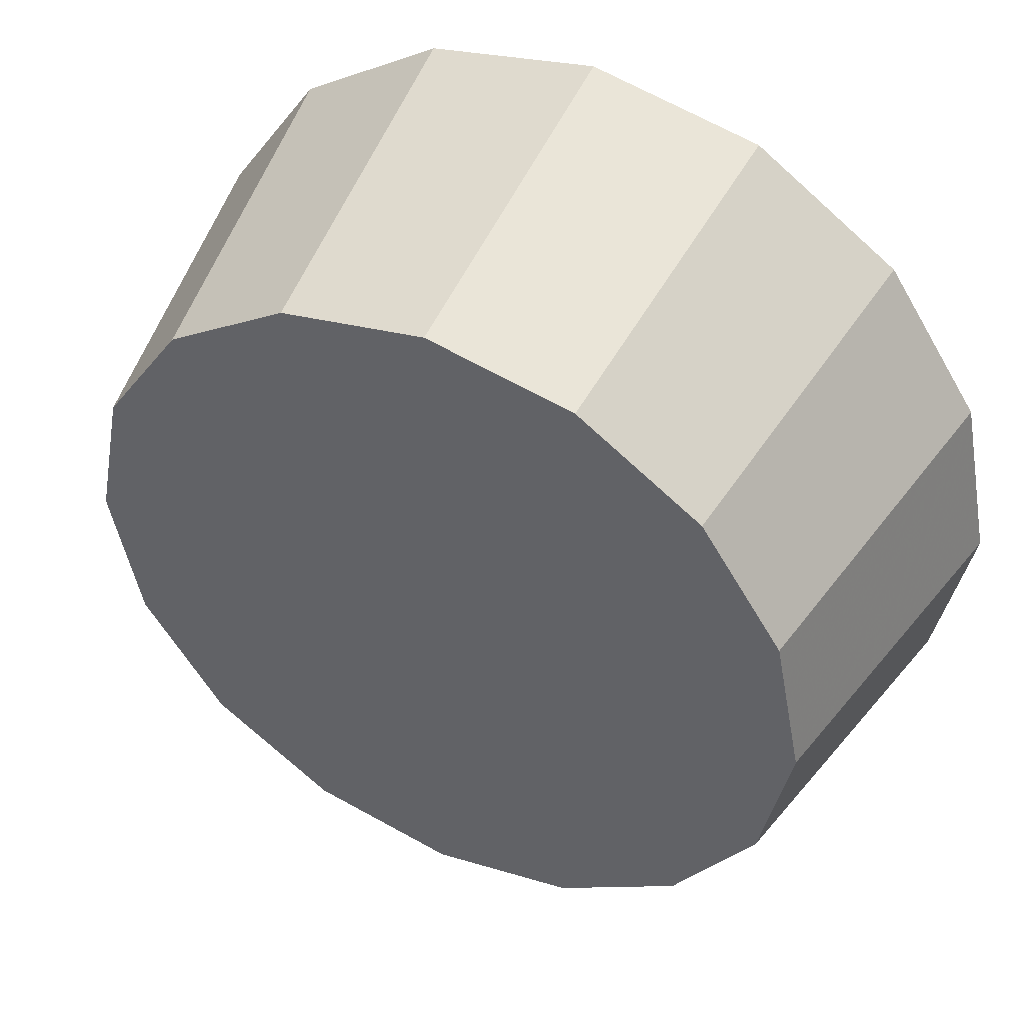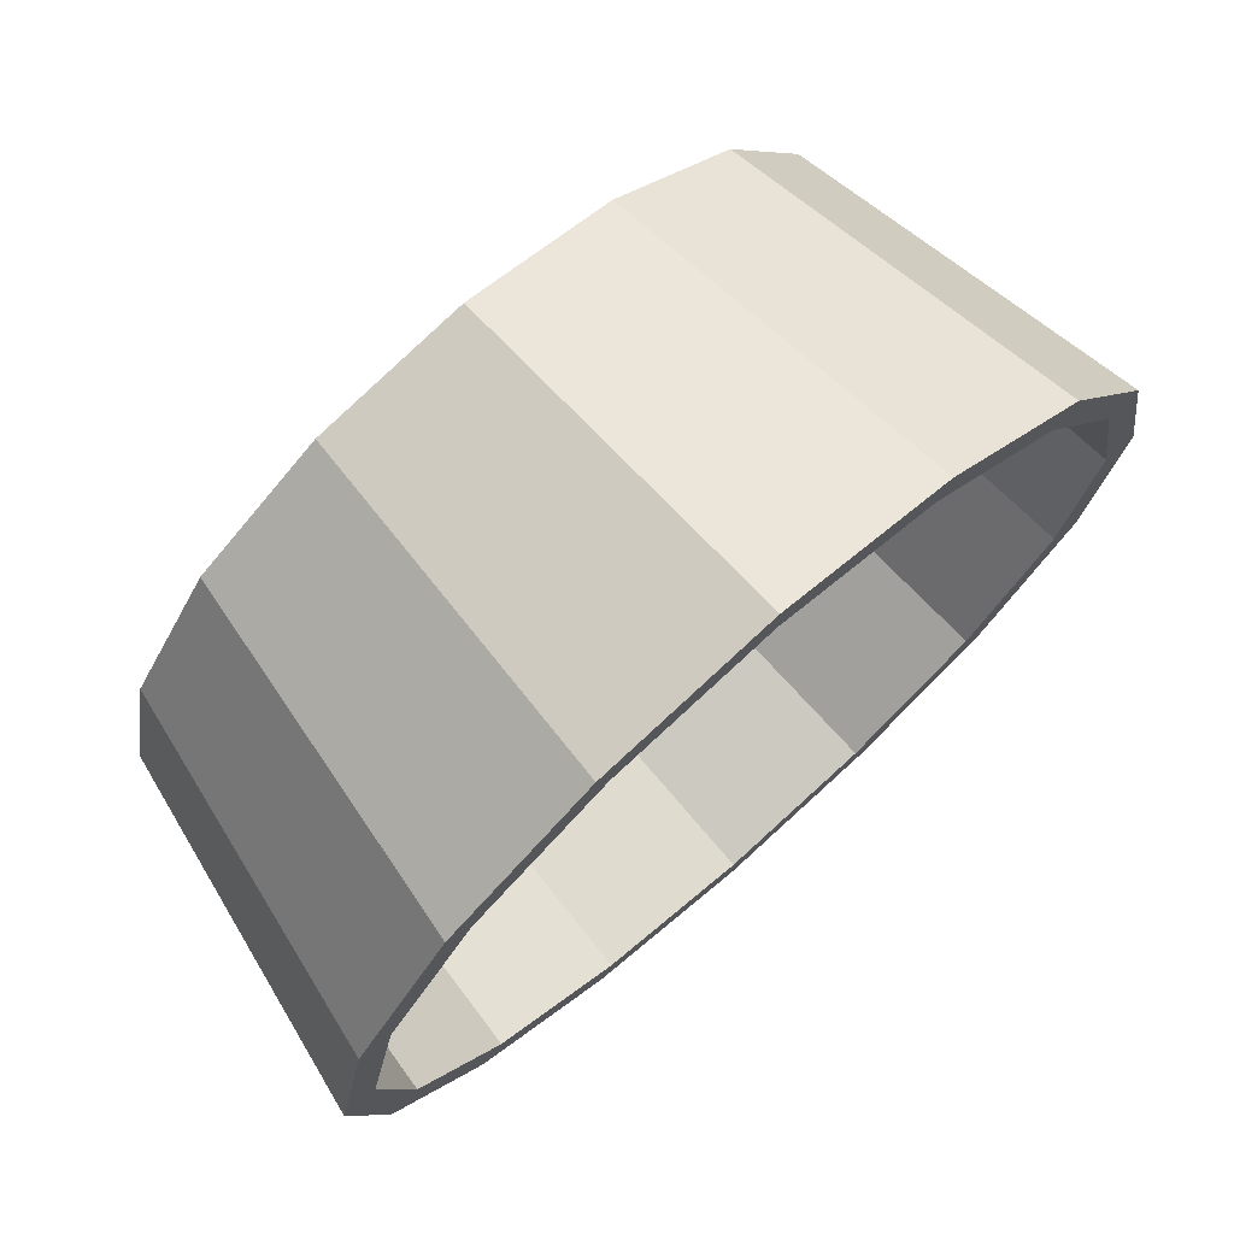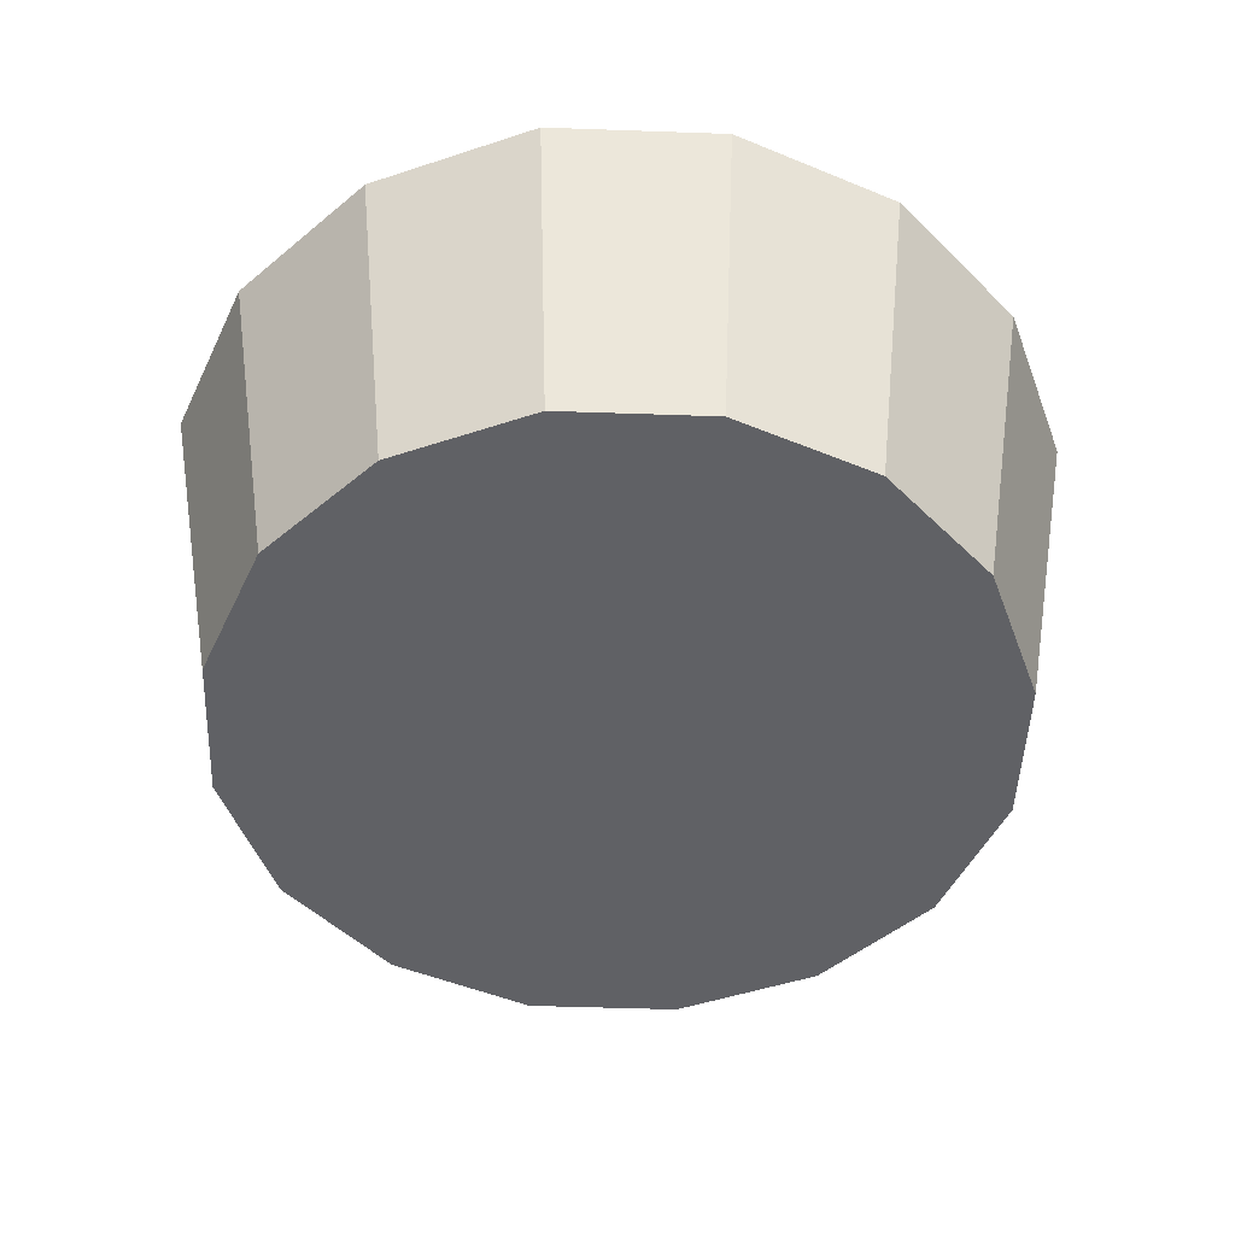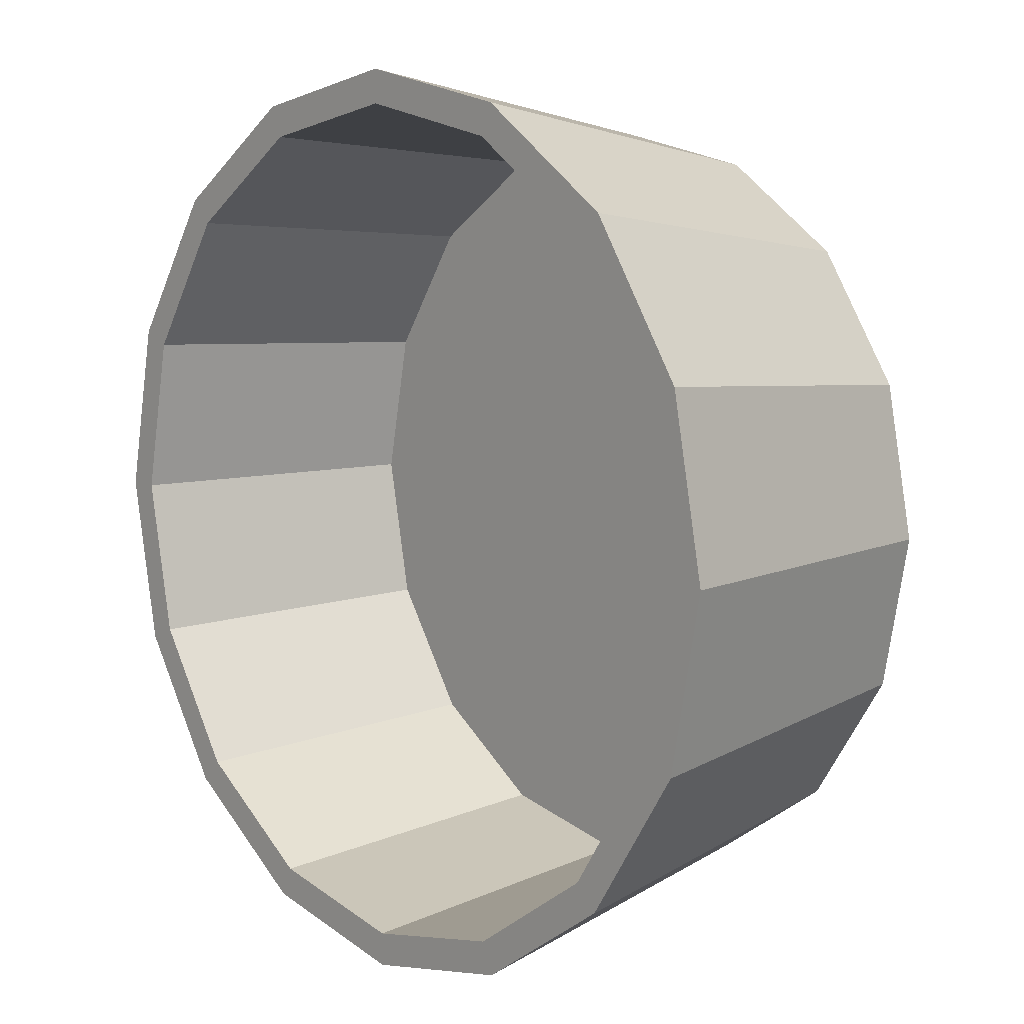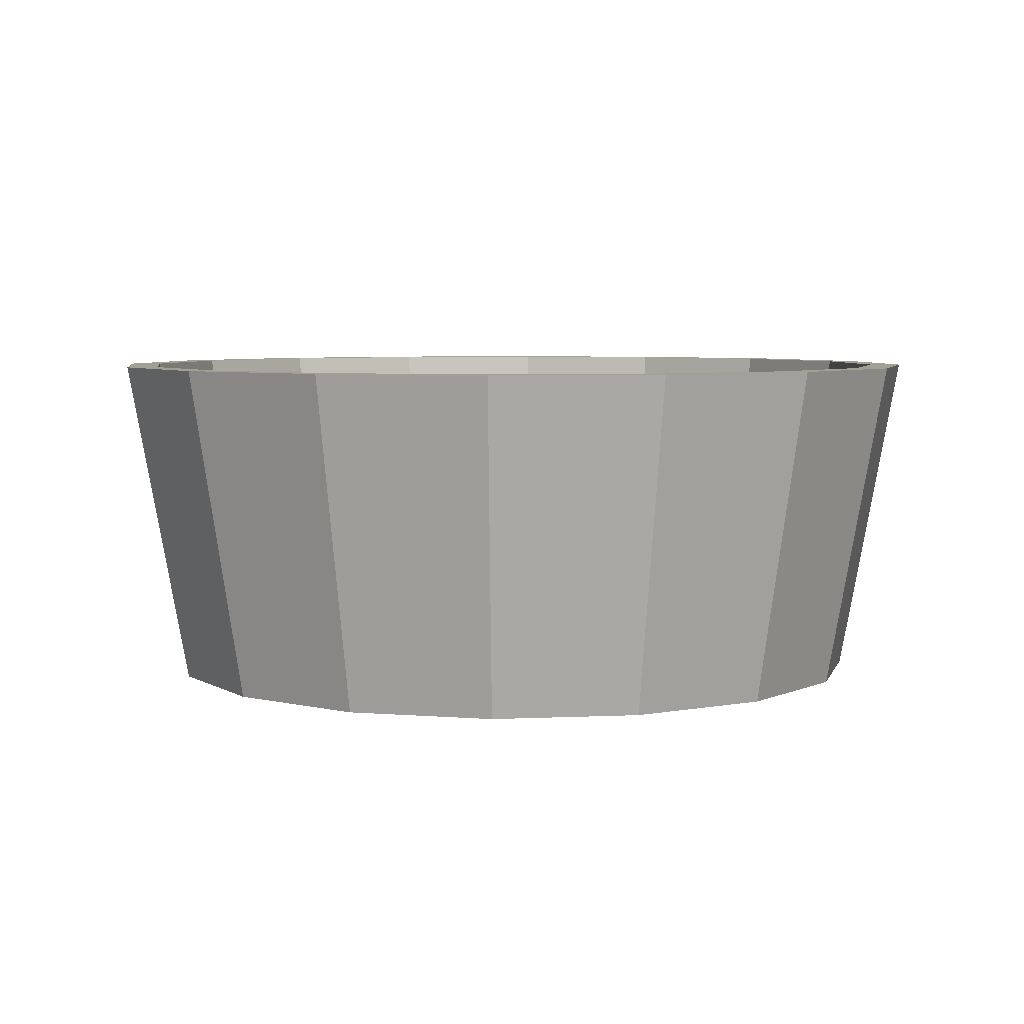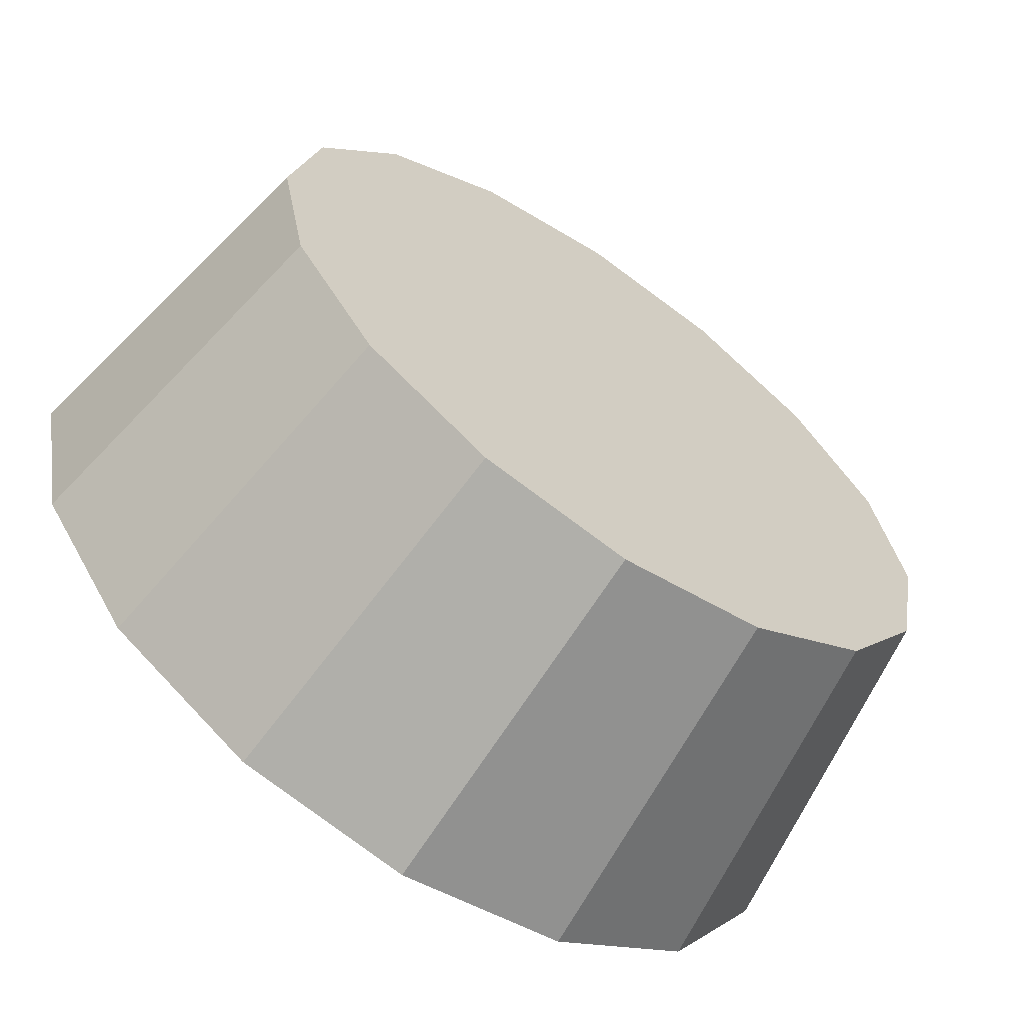
<metadata>
{"format":"obj","ext":"obj","renderer":"f3d","projection":"perspective","resolution":1024,"background":"white","views":[{"elev":46.4,"azim":26.4,"up":"+Z"},{"elev":73.5,"azim":138.8,"up":"+Z"},{"elev":-48.7,"azim":-36.0,"up":"+Y"},{"elev":8.5,"azim":-130.7,"up":"+Z"},{"elev":5.3,"azim":115.5,"up":"+Y"},{"elev":-63.9,"azim":-34.6,"up":"+Z"}]}
</metadata>
<code>
v -95.14 79.71 -39.41
v -62.53 -0 -62.53
v -81.7 -0 -33.84
v -62.53 -0 -62.53
v -95.14 79.71 -39.41
v -72.81 79.71 -72.81
v -103 79.71 -4e-06
v -81.7 -0 -33.84
v -88.43 -0 -4e-06
v -81.7 -0 -33.84
v -103 79.71 -4e-06
v -95.14 79.71 -39.41
v -81.7 0 33.84
v -103 79.71 -4e-06
v -88.43 -0 -4e-06
v -103 79.71 -4e-06
v -81.7 0 33.84
v -95.14 79.71 39.41
v -62.53 0 62.53
v -95.14 79.71 39.41
v -81.7 0 33.84
v -95.14 79.71 39.41
v -62.53 0 62.53
v -72.81 79.71 72.81
v -72.81 79.71 72.81
v -62.53 0 62.53
v -39.41 79.71 95.14
v -39.41 79.71 95.14
v -62.53 0 62.53
v -33.84 0 81.7
v -39.41 79.71 95.14
v -33.84 0 81.7
v 6e-05 79.71 103
v 6e-05 79.71 103
v -33.84 0 81.7
v 5.3e-05 0 88.43
v 6e-05 79.71 103
v 33.84 0 81.7
v 39.41 79.71 95.14
v 33.84 0 81.7
v 6e-05 79.71 103
v 5.3e-05 0 88.43
v 39.41 79.71 95.14
v 62.53 0 62.53
v 72.81 79.71 72.81
v 62.53 0 62.53
v 39.41 79.71 95.14
v 33.84 0 81.7
v -72.81 79.71 -72.81
v -95.14 79.71 -39.41
v -88.13 79.71 -36.5
v -72.81 79.71 -72.81
v -88.13 79.71 -36.5
v -67.45 79.71 -67.45
v -95.39 79.71 -4e-06
v -95.14 79.71 -39.41
v -103 79.71 -4e-06
v -95.14 79.71 -39.41
v -95.39 79.71 -4e-06
v -88.13 79.71 -36.5
v -103 79.71 -4e-06
v -88.13 79.71 36.5
v -95.39 79.71 -4e-06
v -88.13 79.71 36.5
v -103 79.71 -4e-06
v -95.14 79.71 39.41
v -88.13 79.71 36.5
v -72.81 79.71 72.81
v -67.45 79.71 67.45
v -72.81 79.71 72.81
v -88.13 79.71 36.5
v -95.14 79.71 39.41
v -67.45 79.71 67.45
v -39.41 79.71 95.14
v -36.5 79.71 88.13
v -39.41 79.71 95.14
v -67.45 79.71 67.45
v -72.81 79.71 72.81
v -36.5 79.71 88.13
v 6e-05 79.71 103
v 5.5e-05 79.71 95.39
v 6e-05 79.71 103
v -36.5 79.71 88.13
v -39.41 79.71 95.14
v 36.5 79.71 88.13
v 6e-05 79.71 103
v 39.41 79.71 95.14
v 6e-05 79.71 103
v 36.5 79.71 88.13
v 5.5e-05 79.71 95.39
v 36.5 79.71 88.13
v 72.81 79.71 72.81
v 67.45 79.71 67.45
v 72.81 79.71 72.81
v 36.5 79.71 88.13
v 39.41 79.71 95.14
v -88.13 79.71 -36.5
v -62.6 7.217 -62.6
v -67.45 79.71 -67.45
v -62.6 7.217 -62.6
v -88.13 79.71 -36.5
v -81.8 7.217 -33.88
v -95.39 79.71 -4e-06
v -81.8 7.217 -33.88
v -88.13 79.71 -36.5
v -81.8 7.217 -33.88
v -95.39 79.71 -4e-06
v -88.53 7.217 -6e-06
v -81.8 7.217 33.88
v -95.39 79.71 -4e-06
v -88.13 79.71 36.5
v -95.39 79.71 -4e-06
v -81.8 7.217 33.88
v -88.53 7.217 -6e-06
v -62.6 7.217 62.6
v -88.13 79.71 36.5
v -67.45 79.71 67.45
v -88.13 79.71 36.5
v -62.6 7.217 62.6
v -81.8 7.217 33.88
v -62.6 7.217 62.6
v -36.5 79.71 88.13
v -33.88 7.217 81.8
v -36.5 79.71 88.13
v -62.6 7.217 62.6
v -67.45 79.71 67.45
v -33.88 7.217 81.8
v 5.5e-05 79.71 95.39
v 5.3e-05 7.217 88.53
v 5.5e-05 79.71 95.39
v -33.88 7.217 81.8
v -36.5 79.71 88.13
v 5.3e-05 7.217 88.53
v 5.5e-05 79.71 95.39
v 33.88 7.217 81.8
v 33.88 7.217 81.8
v 5.5e-05 79.71 95.39
v 36.5 79.71 88.13
v 33.88 7.217 81.8
v 36.5 79.71 88.13
v 62.6 7.217 62.6
v 62.6 7.217 62.6
v 36.5 79.71 88.13
v 67.45 79.71 67.45
v -39.41 79.71 -95.14
v -33.84 -0 -81.7
v -62.53 -0 -62.53
v -62.53 -0 -62.53
v -72.81 79.71 -72.81
v -39.41 79.71 -95.14
v 4e-06 79.71 -103
v 4e-06 -0 -88.43
v -33.84 -0 -81.7
v -33.84 -0 -81.7
v -39.41 79.71 -95.14
v 4e-06 79.71 -103
v 33.84 -0 -81.7
v 4e-06 79.71 -103
v 39.41 79.71 -95.14
v 4e-06 79.71 -103
v 33.84 -0 -81.7
v 4e-06 -0 -88.43
v 62.53 -0 -62.53
v 39.41 79.71 -95.14
v 72.81 79.71 -72.81
v 39.41 79.71 -95.14
v 62.53 -0 -62.53
v 33.84 -0 -81.7
v 95.14 79.71 -39.41
v 81.7 -0 -33.84
v 62.53 -0 -62.53
v 95.14 79.71 -39.41
v 62.53 -0 -62.53
v 72.81 79.71 -72.81
v 103 79.71 6.9e-05
v 88.43 -0 -2.3e-05
v 81.7 -0 -33.84
v 103 79.71 6.9e-05
v 81.7 -0 -33.84
v 95.14 79.71 -39.41
v 81.7 0 33.84
v 103 79.71 6.9e-05
v 95.14 79.71 39.41
v 103 79.71 6.9e-05
v 81.7 0 33.84
v 88.43 -0 -2.3e-05
v 62.53 0 62.53
v 95.14 79.71 39.41
v 72.81 79.71 72.81
v 95.14 79.71 39.41
v 62.53 0 62.53
v 81.7 0 33.84
v -39.41 79.71 -95.14
v -67.45 79.71 -67.45
v -36.5 79.71 -88.13
v -67.45 79.71 -67.45
v -39.41 79.71 -95.14
v -72.81 79.71 -72.81
v 4e-06 79.71 -103
v -39.41 79.71 -95.14
v 4e-06 79.71 -95.39
v 4e-06 79.71 -95.39
v -39.41 79.71 -95.14
v -36.5 79.71 -88.13
v 36.5 79.71 -88.13
v 4e-06 79.71 -103
v 4e-06 79.71 -95.39
v 4e-06 79.71 -103
v 36.5 79.71 -88.13
v 39.41 79.71 -95.14
v 36.5 79.71 -88.13
v 72.81 79.71 -72.81
v 39.41 79.71 -95.14
v 72.81 79.71 -72.81
v 36.5 79.71 -88.13
v 67.45 79.71 -67.45
v 67.45 79.71 -67.45
v 95.14 79.71 -39.41
v 72.81 79.71 -72.81
v 95.14 79.71 -39.41
v 67.45 79.71 -67.45
v 88.13 79.71 -36.5
v 88.13 79.71 -36.5
v 103 79.71 6.9e-05
v 95.14 79.71 -39.41
v 103 79.71 6.9e-05
v 88.13 79.71 -36.5
v 95.39 79.71 6.3e-05
v 95.14 79.71 39.41
v 95.39 79.71 6.3e-05
v 88.13 79.71 36.5
v 95.39 79.71 6.3e-05
v 95.14 79.71 39.41
v 103 79.71 6.9e-05
v 88.13 79.71 36.5
v 72.81 79.71 72.81
v 95.14 79.71 39.41
v 72.81 79.71 72.81
v 88.13 79.71 36.5
v 67.45 79.71 67.45
v -36.5 79.71 -88.13
v -62.6 7.217 -62.6
v -33.88 7.217 -81.8
v -62.6 7.217 -62.6
v -36.5 79.71 -88.13
v -67.45 79.71 -67.45
v 4e-06 79.71 -95.39
v -33.88 7.217 -81.8
v 6e-06 7.217 -88.53
v -33.88 7.217 -81.8
v 4e-06 79.71 -95.39
v -36.5 79.71 -88.13
v 33.88 7.217 -81.8
v 36.5 79.71 -88.13
v 4e-06 79.71 -95.39
v 4e-06 79.71 -95.39
v 6e-06 7.217 -88.53
v 33.88 7.217 -81.8
v 62.6 7.217 -62.6
v 67.45 79.71 -67.45
v 36.5 79.71 -88.13
v 36.5 79.71 -88.13
v 33.88 7.217 -81.8
v 62.6 7.217 -62.6
v 88.13 79.71 -36.5
v 62.6 7.217 -62.6
v 81.8 7.217 -33.88
v 62.6 7.217 -62.6
v 88.13 79.71 -36.5
v 67.45 79.71 -67.45
v 95.39 79.71 6.3e-05
v 81.8 7.217 -33.88
v 88.53 7.217 -2.9e-05
v 81.8 7.217 -33.88
v 95.39 79.71 6.3e-05
v 88.13 79.71 -36.5
v 81.8 7.217 33.88
v 88.13 79.71 36.5
v 95.39 79.71 6.3e-05
v 81.8 7.217 33.88
v 95.39 79.71 6.3e-05
v 88.53 7.217 -2.9e-05
v 62.6 7.217 62.6
v 67.45 79.71 67.45
v 88.13 79.71 36.5
v 62.6 7.217 62.6
v 88.13 79.71 36.5
v 81.8 7.217 33.88
v -33.88 7.217 81.8
v -81.8 7.217 33.88
v -62.6 7.217 62.6
v -33.88 7.217 81.8
v -88.53 7.217 -6e-06
v -81.8 7.217 33.88
v 5.3e-05 7.217 88.53
v -88.53 7.217 -6e-06
v -33.88 7.217 81.8
v -88.53 7.217 -6e-06
v 5.3e-05 7.217 88.53
v -81.8 7.217 -33.88
v -81.8 7.217 -33.88
v -33.88 7.217 -81.8
v -62.6 7.217 -62.6
v -81.8 7.217 -33.88
v 6e-06 7.217 -88.53
v -33.88 7.217 -81.8
v -81.8 7.217 -33.88
v 33.88 7.217 -81.8
v 6e-06 7.217 -88.53
v 5.3e-05 7.217 88.53
v 33.88 7.217 -81.8
v -81.8 7.217 -33.88
v 33.88 7.217 -81.8
v 81.8 7.217 -33.88
v 62.6 7.217 -62.6
v 33.88 7.217 -81.8
v 88.53 7.217 -2.9e-05
v 81.8 7.217 -33.88
v 33.88 7.217 -81.8
v 5.3e-05 7.217 88.53
v 88.53 7.217 -2.9e-05
v 5.3e-05 7.217 88.53
v 81.8 7.217 33.88
v 88.53 7.217 -2.9e-05
v 81.8 7.217 33.88
v 5.3e-05 7.217 88.53
v 33.88 7.217 81.8
v 81.8 7.217 33.88
v 33.88 7.217 81.8
v 62.6 7.217 62.6
v -33.84 -0 -81.7
v -81.7 -0 -33.84
v -62.53 -0 -62.53
v -81.7 -0 -33.84
v -33.84 -0 -81.7
v 4e-06 -0 -88.43
v 33.84 -0 -81.7
v -81.7 -0 -33.84
v 4e-06 -0 -88.43
v 81.7 -0 -33.84
v 33.84 -0 -81.7
v 62.53 -0 -62.53
v -81.7 -0 -33.84
v 33.84 -0 -81.7
v 81.7 -0 -33.84
v 81.7 0 33.84
v 81.7 -0 -33.84
v 88.43 -0 -2.3e-05
v -81.7 -0 -33.84
v 81.7 -0 -33.84
v -33.84 0 81.7
v -33.84 0 81.7
v 81.7 -0 -33.84
v 81.7 0 33.84
v -81.7 -0 -33.84
v -33.84 0 81.7
v -88.43 -0 -4e-06
v -88.43 -0 -4e-06
v -33.84 0 81.7
v -81.7 0 33.84
v -81.7 0 33.84
v -33.84 0 81.7
v -62.53 0 62.53
v 33.84 0 81.7
v -33.84 0 81.7
v 81.7 0 33.84
v 33.84 0 81.7
v 81.7 0 33.84
v 62.53 0 62.53
v -33.84 0 81.7
v 33.84 0 81.7
v 5.3e-05 0 88.43
g UnrealEdObject
f 1 2 3
f 4 5 6
f 7 8 9
f 10 11 12
f 13 14 15
f 16 17 18
f 19 20 21
f 22 23 24
f 25 26 27
f 28 29 30
f 31 32 33
f 34 35 36
f 37 38 39
f 40 41 42
f 43 44 45
f 46 47 48
f 49 50 51
f 52 53 54
f 55 56 57
f 58 59 60
f 61 62 63
f 64 65 66
f 67 68 69
f 70 71 72
f 73 74 75
f 76 77 78
f 79 80 81
f 82 83 84
f 85 86 87
f 88 89 90
f 91 92 93
f 94 95 96
f 97 98 99
f 100 101 102
f 103 104 105
f 106 107 108
f 109 110 111
f 112 113 114
f 115 116 117
f 118 119 120
f 121 122 123
f 124 125 126
f 127 128 129
f 130 131 132
f 133 134 135
f 136 137 138
f 139 140 141
f 142 143 144
f 145 146 147
f 148 149 150
f 151 152 153
f 154 155 156
f 157 158 159
f 160 161 162
f 163 164 165
f 166 167 168
f 169 170 171
f 172 173 174
f 175 176 177
f 178 179 180
f 181 182 183
f 184 185 186
f 187 188 189
f 190 191 192
f 193 194 195
f 196 197 198
f 199 200 201
f 202 203 204
f 205 206 207
f 208 209 210
f 211 212 213
f 214 215 216
f 217 218 219
f 220 221 222
f 223 224 225
f 226 227 228
f 229 230 231
f 232 233 234
f 235 236 237
f 238 239 240
f 241 242 243
f 244 245 246
f 247 248 249
f 250 251 252
f 253 254 255
f 256 257 258
f 259 260 261
f 262 263 264
f 265 266 267
f 268 269 270
f 271 272 273
f 274 275 276
f 277 278 279
f 280 281 282
f 283 284 285
f 286 287 288
f 289 290 291
f 292 293 294
f 295 296 297
f 298 299 300
f 301 302 303
f 304 305 306
f 307 308 309
f 310 311 312
f 313 314 315
f 316 317 318
f 319 320 321
f 322 323 324
f 325 326 327
f 328 329 330
f 331 332 333
f 334 335 336
f 337 338 339
f 340 341 342
f 343 344 345
f 346 347 348
f 349 350 351
f 352 353 354
f 355 356 357
f 358 359 360
f 361 362 363
f 364 365 366
f 367 368 369
f 370 371 372
g

</code>
